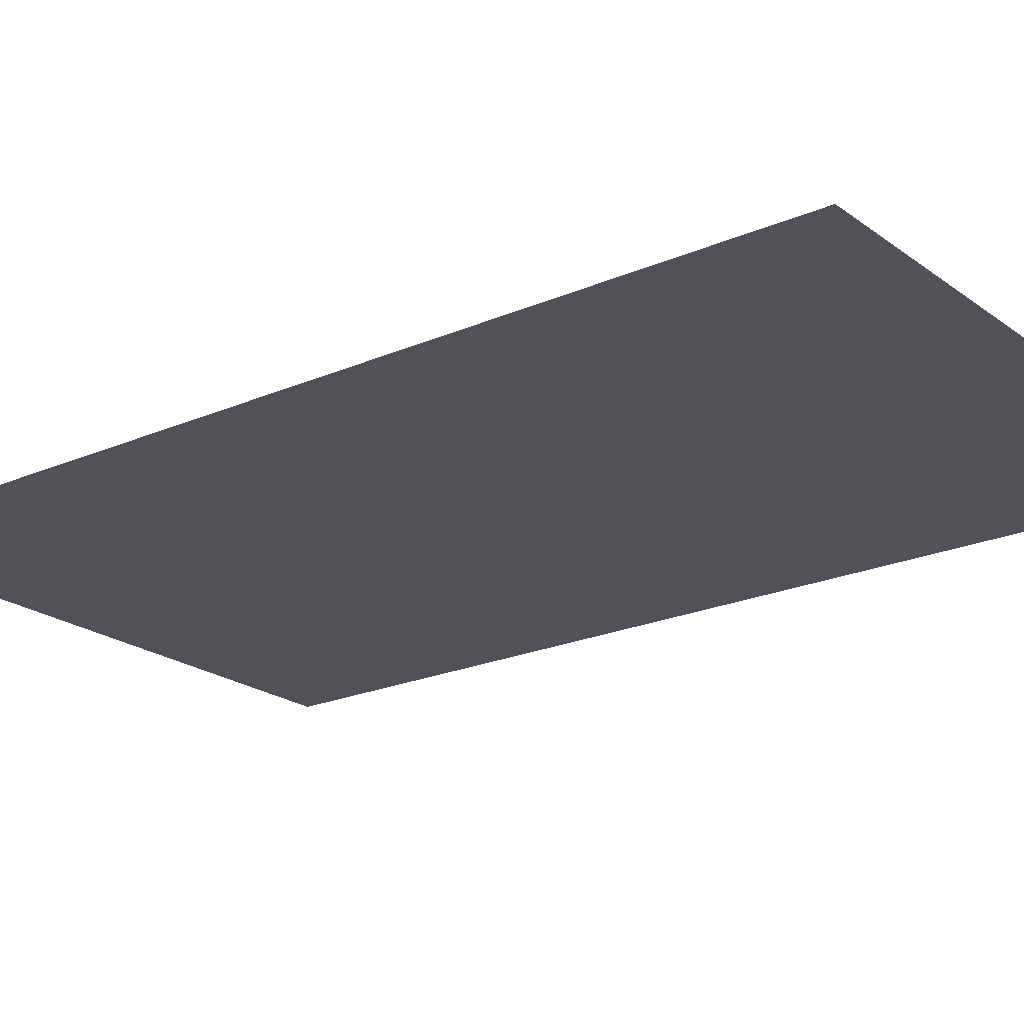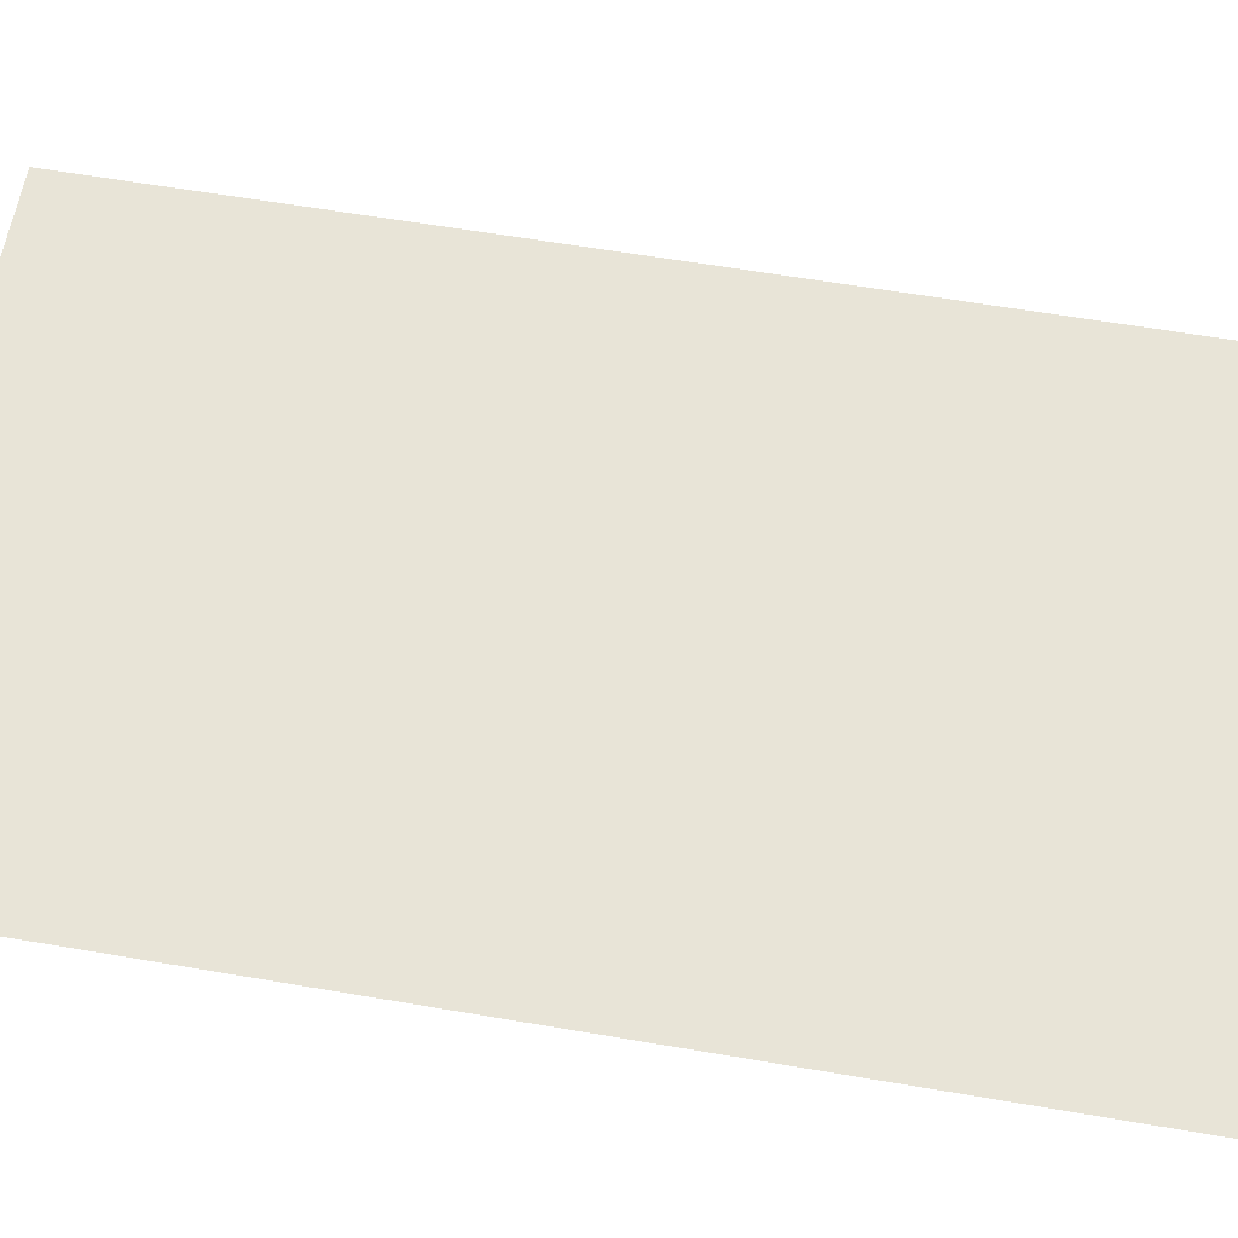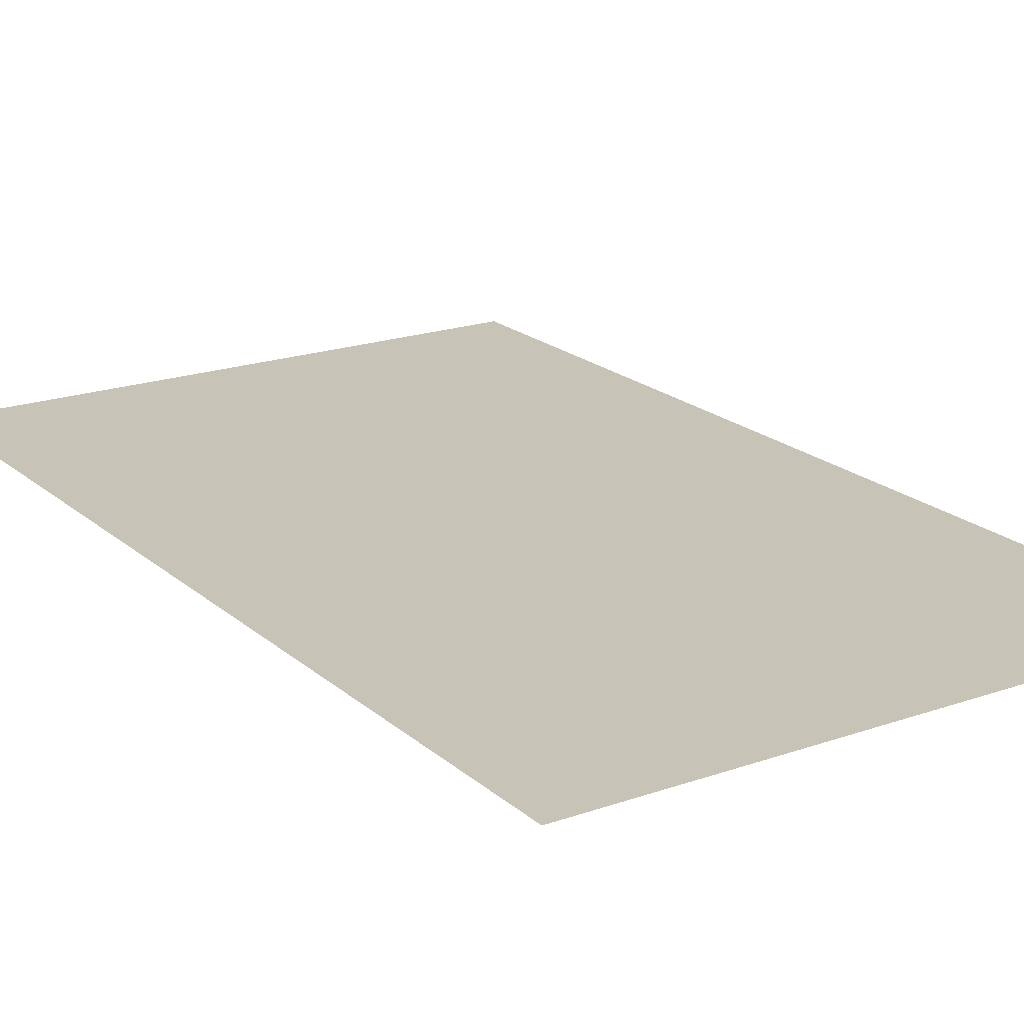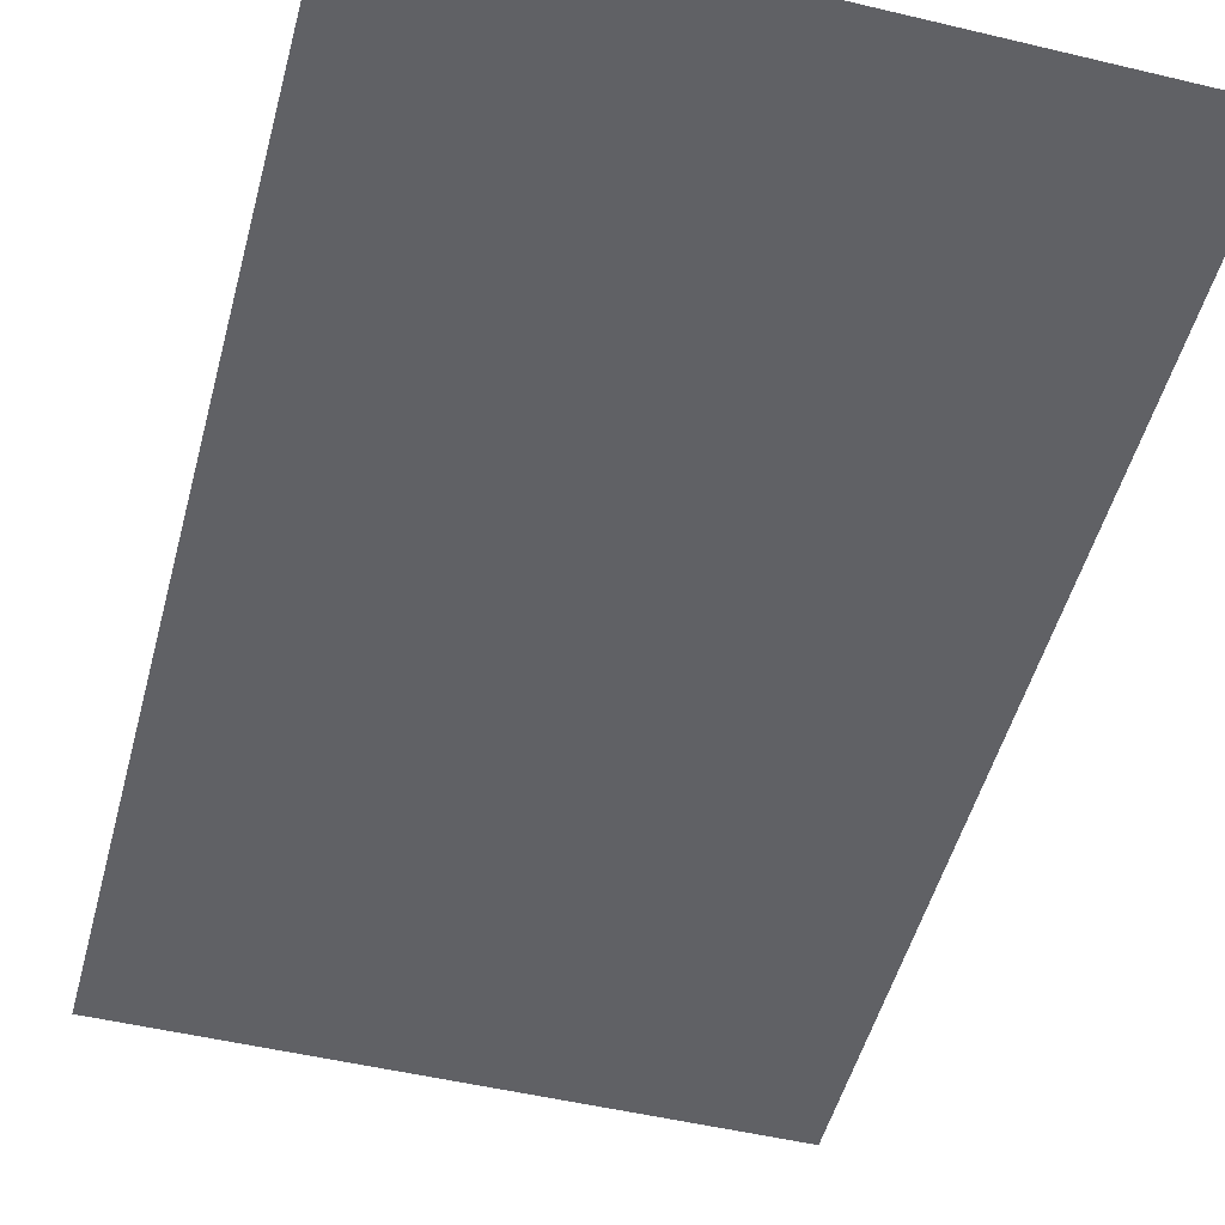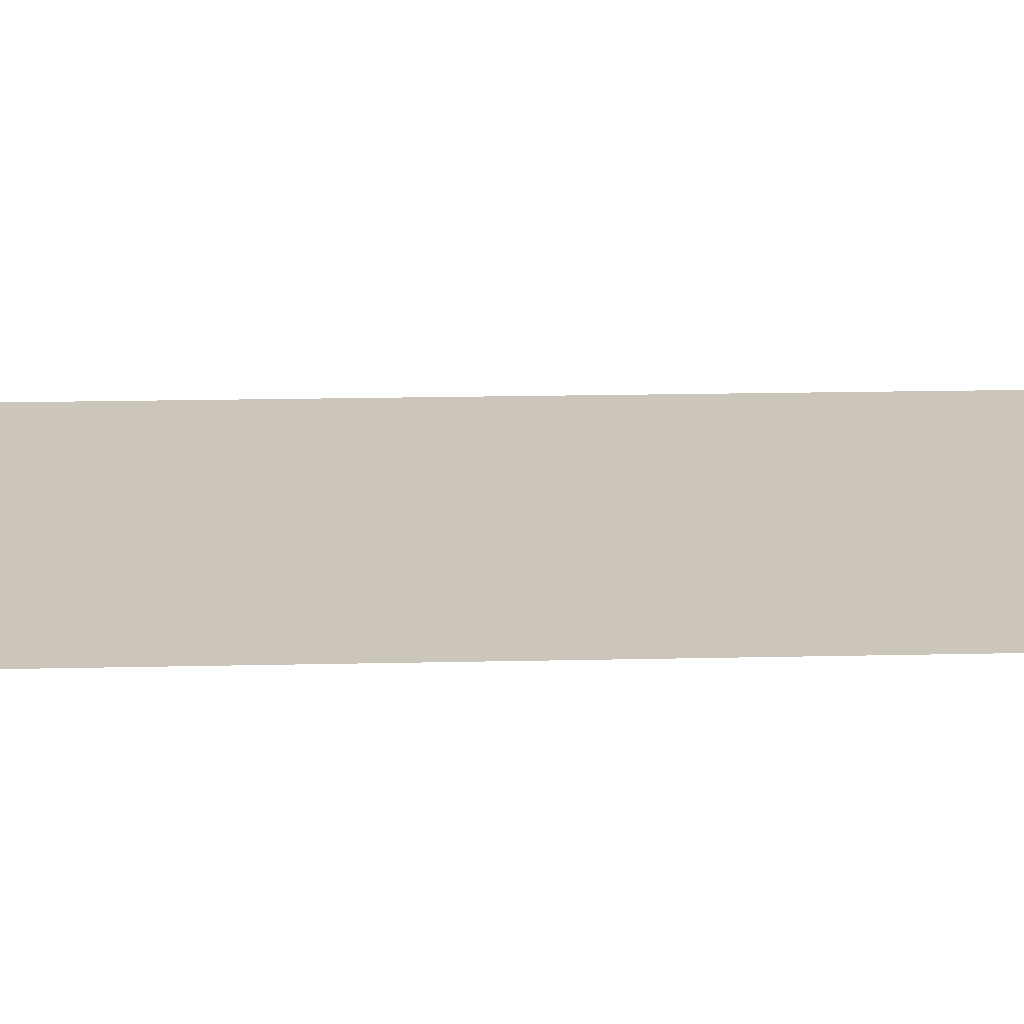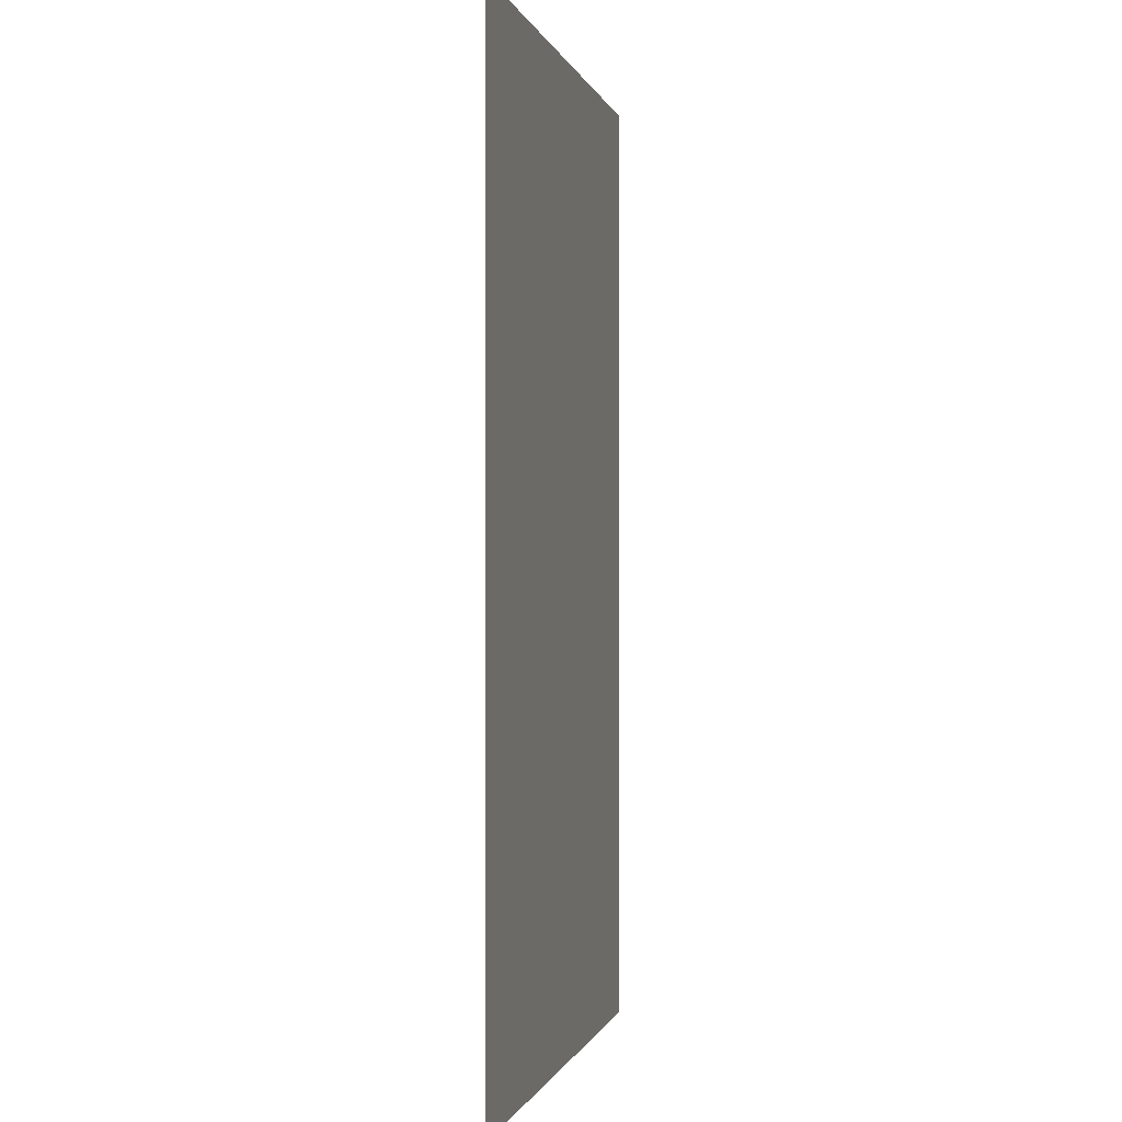
<metadata>
{"format":"obj","ext":"obj","renderer":"f3d","projection":"perspective","resolution":1024,"background":"white","views":[{"elev":-21.4,"azim":-52.2,"up":"+Z"},{"elev":61.3,"azim":99.9,"up":"+Z"},{"elev":19.8,"azim":-33.1,"up":"+Z"},{"elev":-50.2,"azim":165.3,"up":"+Z"},{"elev":21.0,"azim":-92.2,"up":"+Z"},{"elev":-0.5,"azim":102.3,"up":"+Y"}]}
</metadata>
<code>
o Circle.012
v 4.43 4.522 -62.24
v 4.43 18.54 -62.24
v -4.08 18.54 -62.24
v -4.08 4.522 -62.24
f 3 4 1 2

</code>
